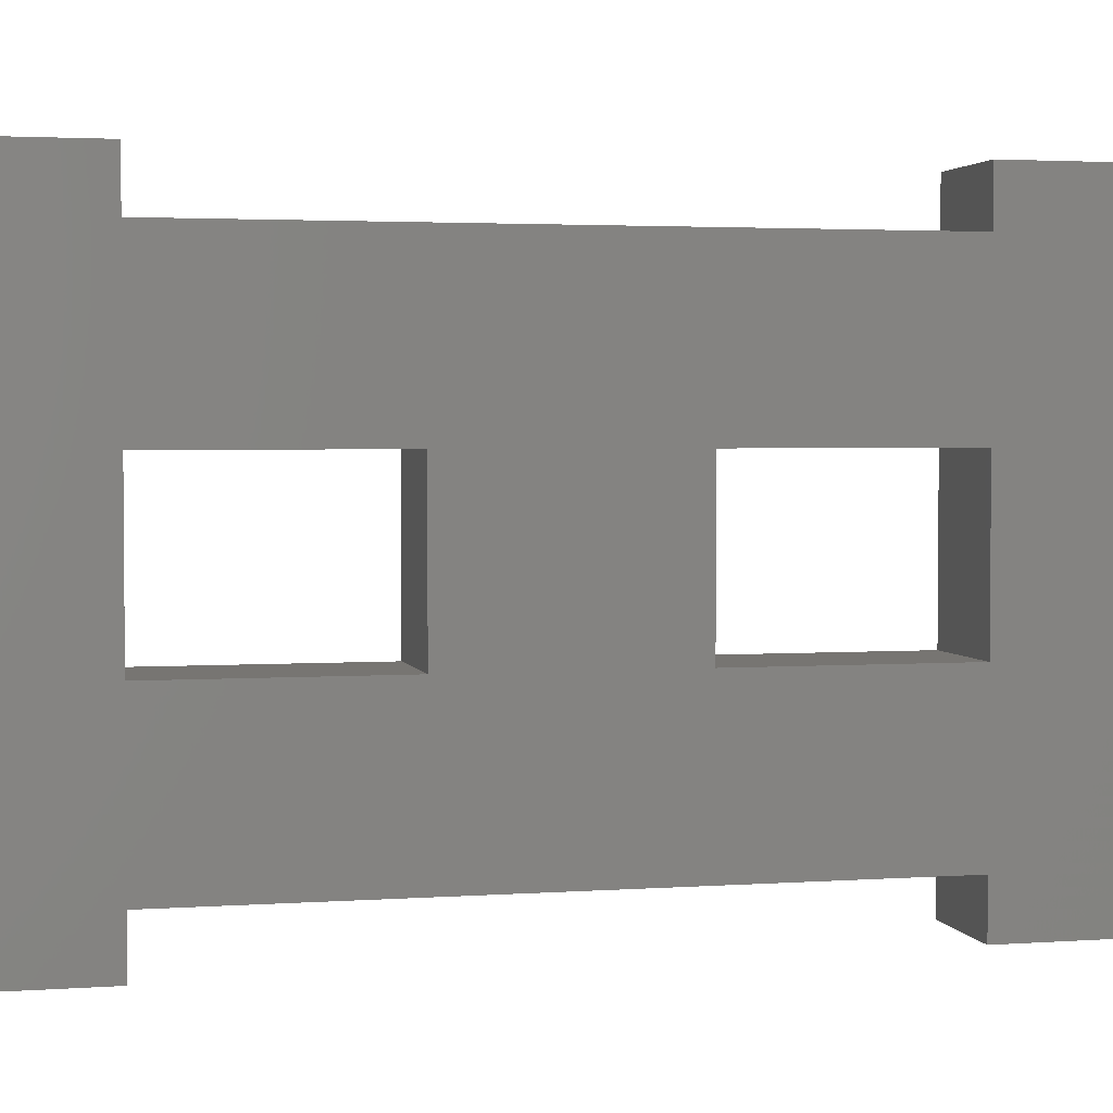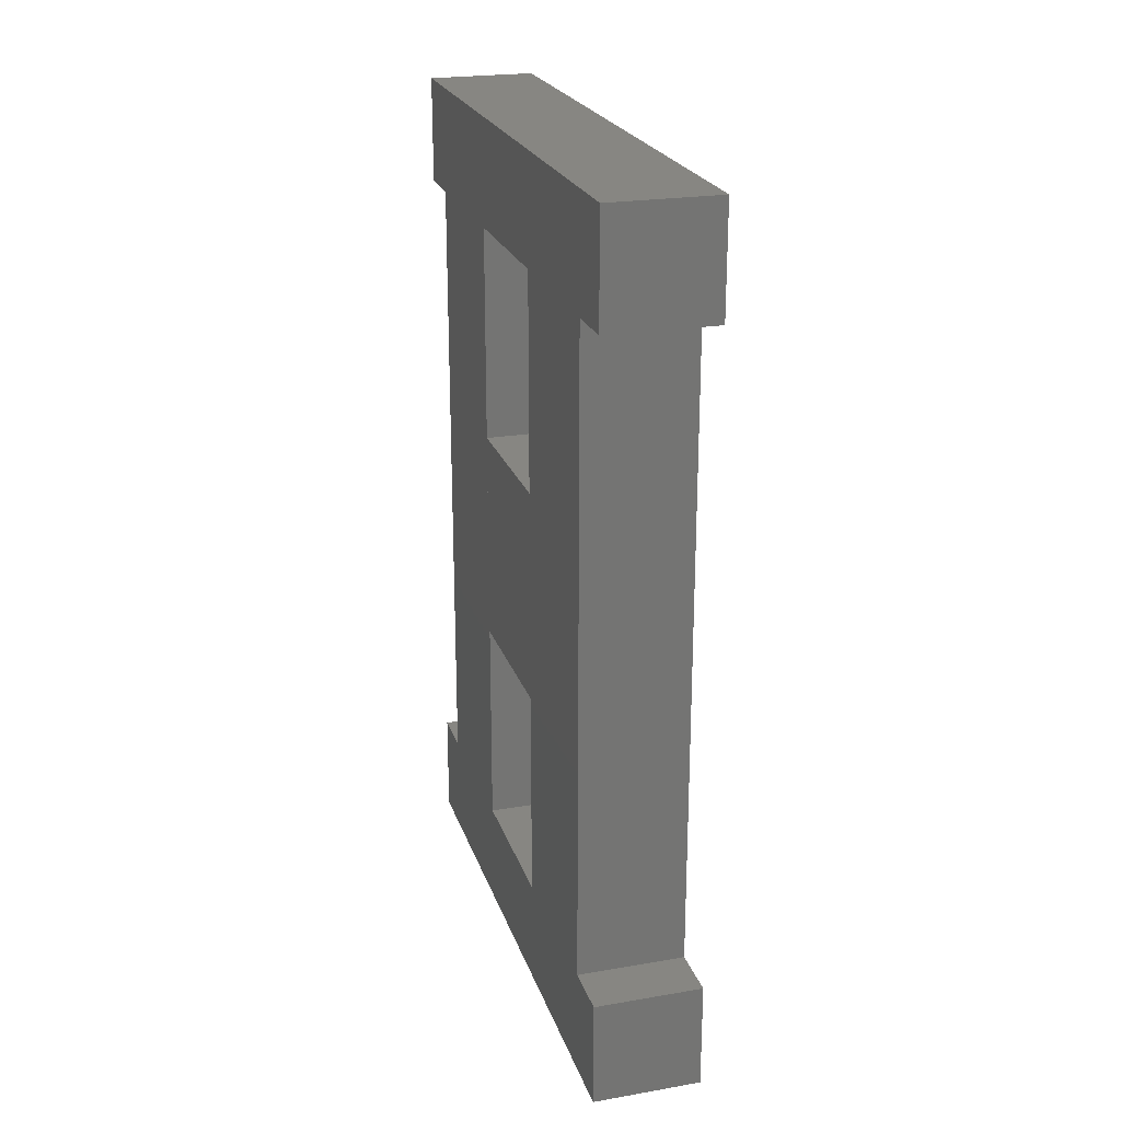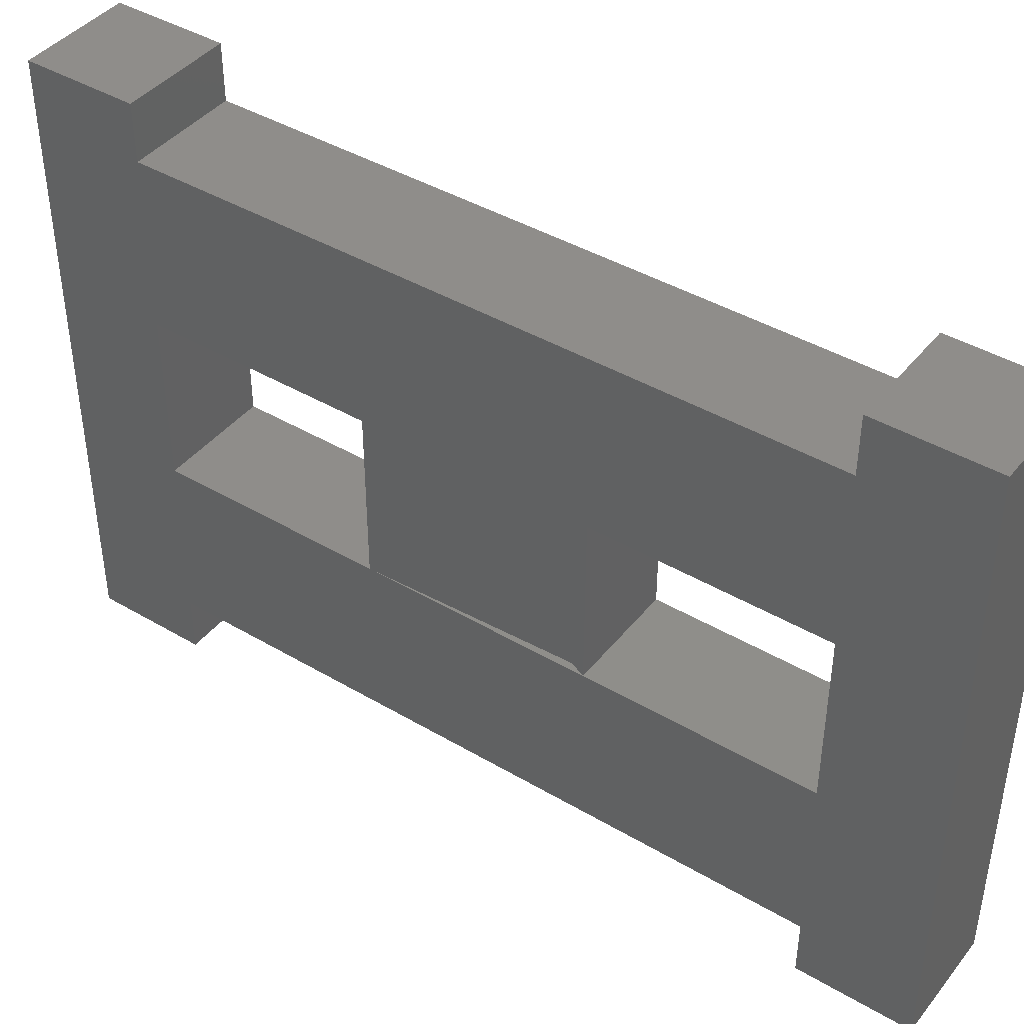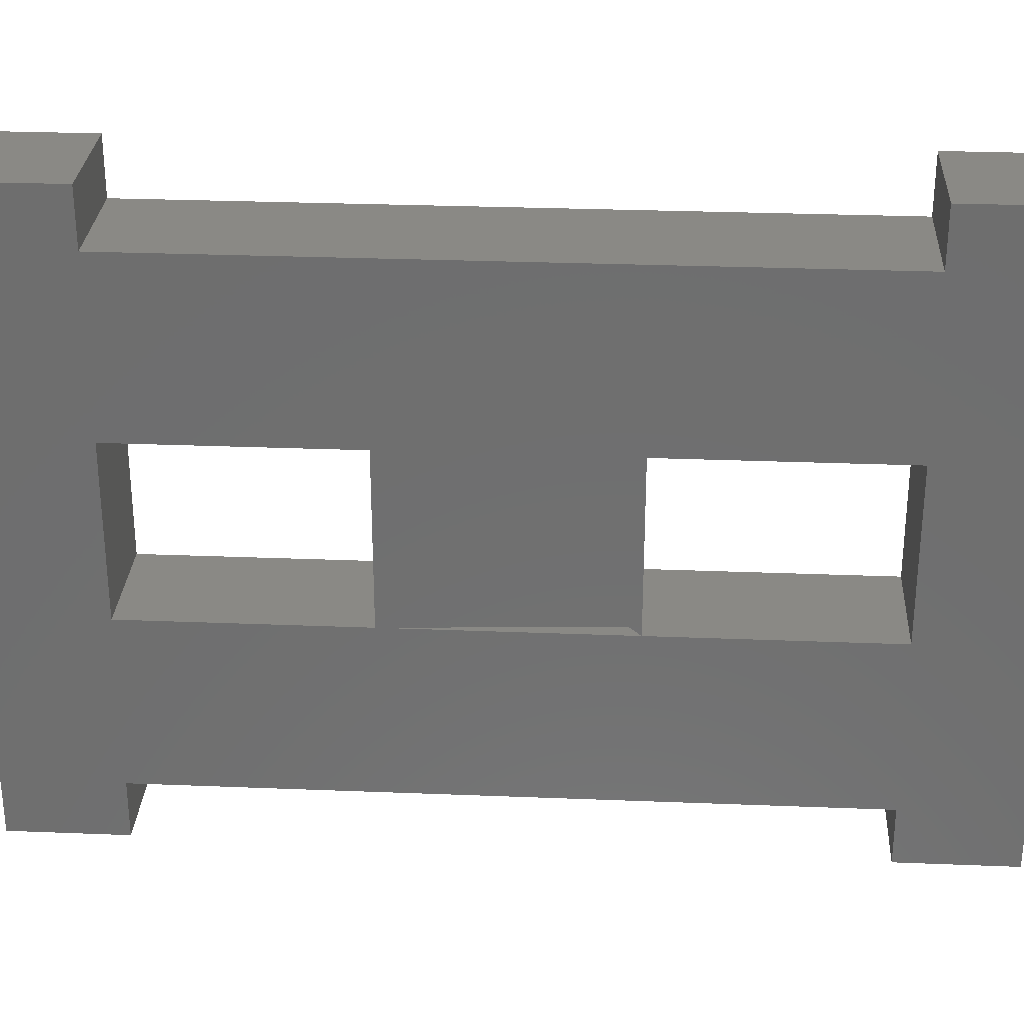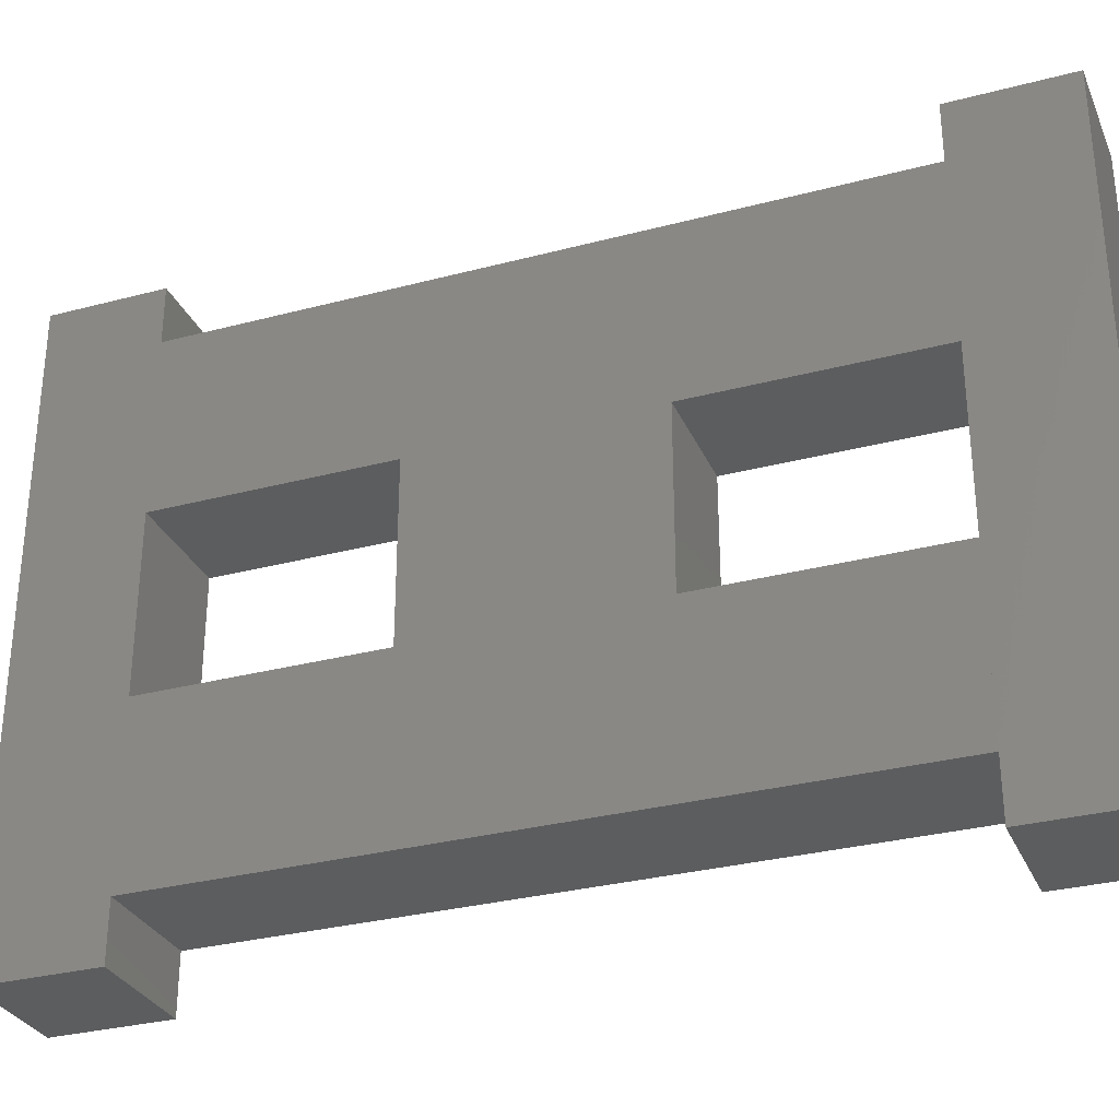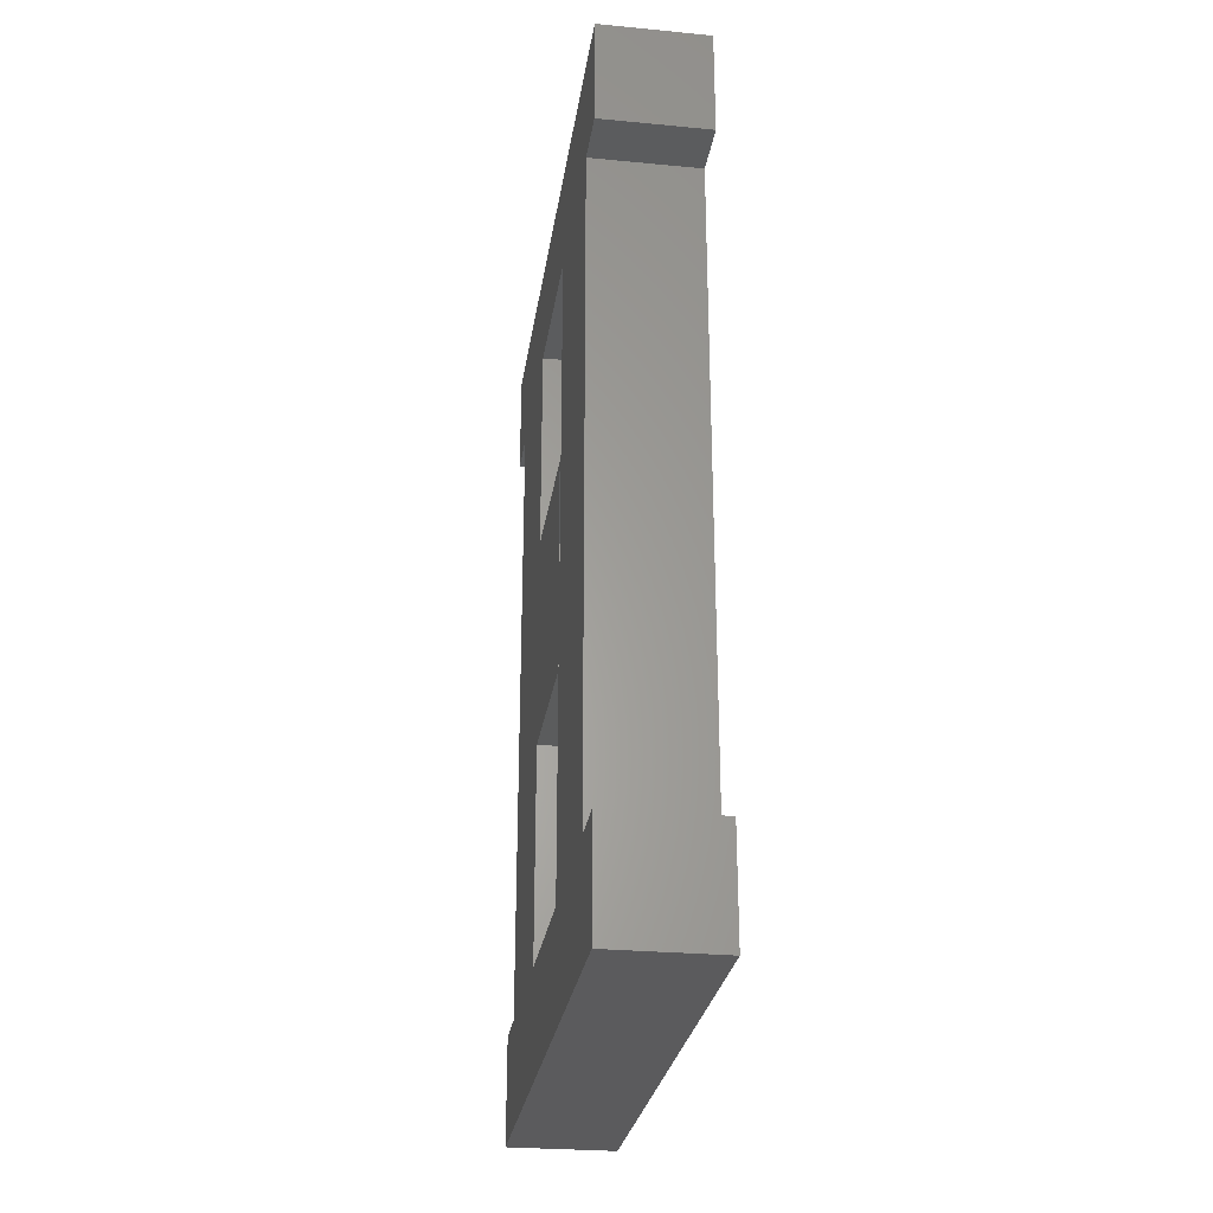
<metadata>
{"format":"stl","ext":"stl","renderer":"f3d","projection":"perspective","resolution":1024,"background":"white","views":[{"elev":2.9,"azim":76.7,"up":"+Y"},{"elev":23.0,"azim":163.8,"up":"+Z"},{"elev":42.2,"azim":-54.7,"up":"+Y"},{"elev":28.8,"azim":-86.6,"up":"+Y"},{"elev":-30.8,"azim":110.8,"up":"+Y"},{"elev":-27.4,"azim":-8.3,"up":"+Z"}]}
</metadata>
<code>
# stl→obj: 41 verts, 60 faces
v 5.625 8.125 0
v 5.625 1.25 1.25
v 5.625 1.25 0
v 5.625 8.125 1.25
v 4.375 1.25 0
v 4.375 1.25 1.25
v 4.375 8.125 0
v 4.375 8.125 1.25
v 5.625 8.125 8.75
v 5.625 1.25 10
v 5.625 1.25 8.75
v 5.625 8.125 10
v 4.375 1.25 8.75
v 4.375 1.25 10
v 4.375 8.125 8.75
v 4.375 8.125 10
v 5.625 3.75 1.25
v 5.625 1.875 8.75
v 5.625 1.875 1.25
v 5.625 3.75 8.75
v 4.375 1.875 1.25
v 4.375 1.875 8.75
v 4.375 3.75 1.25
v 4.375 3.75 8.75
v 5.625 7.5 1.25
v 5.625 5.625 8.75
v 5.625 5.625 1.25
v 5.625 7.5 8.75
v 4.375 5.625 1.25
v 4.375 5.625 8.75
v 4.375 7.5 1.25
v 4.375 7.5 8.75
v 5.625 5.625 3.75
v 5.625 3.75 6.25
v 5.625 3.75 3.75
v 5.625 5.625 6.25
v 4.375 3.75 3.75
v 4.375 3.85 6.25
v 4.375 5.625 3.75
v 4.375 5.625 6.25
v 4.375 3.75 6.25
f 1 2 3
f 1 4 2
f 5 6 7
f 8 7 6
f 7 8 1
f 8 4 1
f 5 3 6
f 2 6 3
f 6 2 8
f 4 8 2
f 5 7 3
f 1 3 7
f 9 10 11
f 9 12 10
f 13 14 15
f 16 15 14
f 15 16 9
f 16 12 9
f 13 11 14
f 10 14 11
f 14 10 16
f 12 16 10
f 13 15 11
f 9 11 15
f 17 18 19
f 17 20 18
f 21 22 23
f 24 23 22
f 23 24 17
f 24 20 17
f 21 19 22
f 18 22 19
f 22 18 24
f 20 24 18
f 21 23 19
f 17 19 23
f 25 26 27
f 25 28 26
f 29 30 31
f 32 31 30
f 31 32 25
f 32 28 25
f 29 27 30
f 26 30 27
f 30 26 32
f 28 32 26
f 29 31 27
f 25 27 31
f 33 34 35
f 33 36 34
f 37 38 39
f 40 39 41
f 39 40 33
f 40 36 33
f 37 35 41
f 34 41 35
f 41 34 40
f 36 40 34
f 37 39 35
f 33 35 39

</code>
